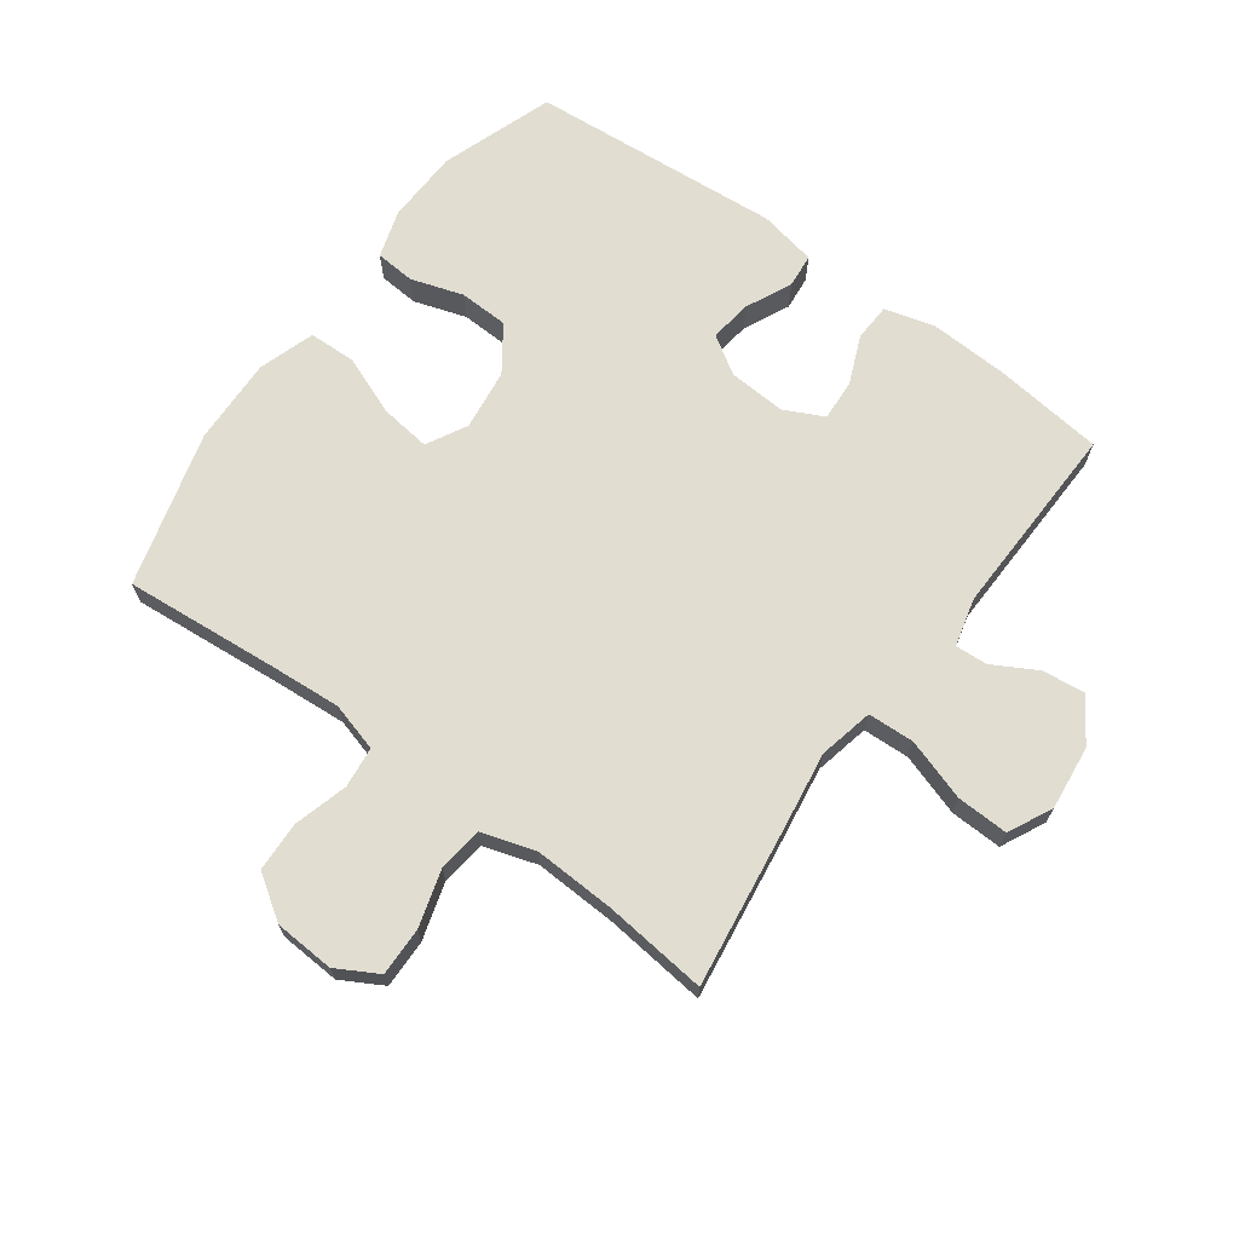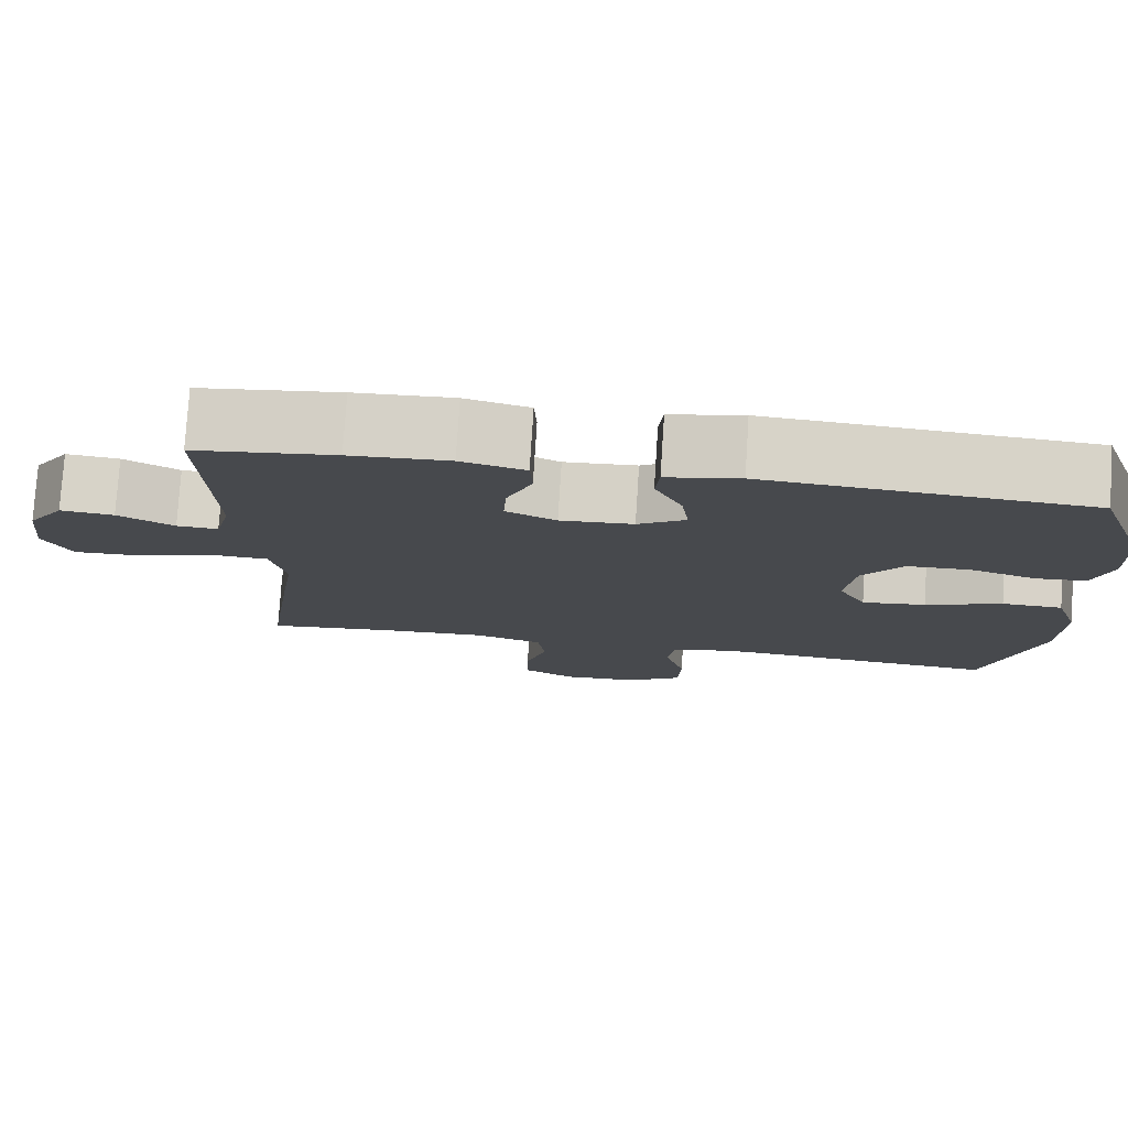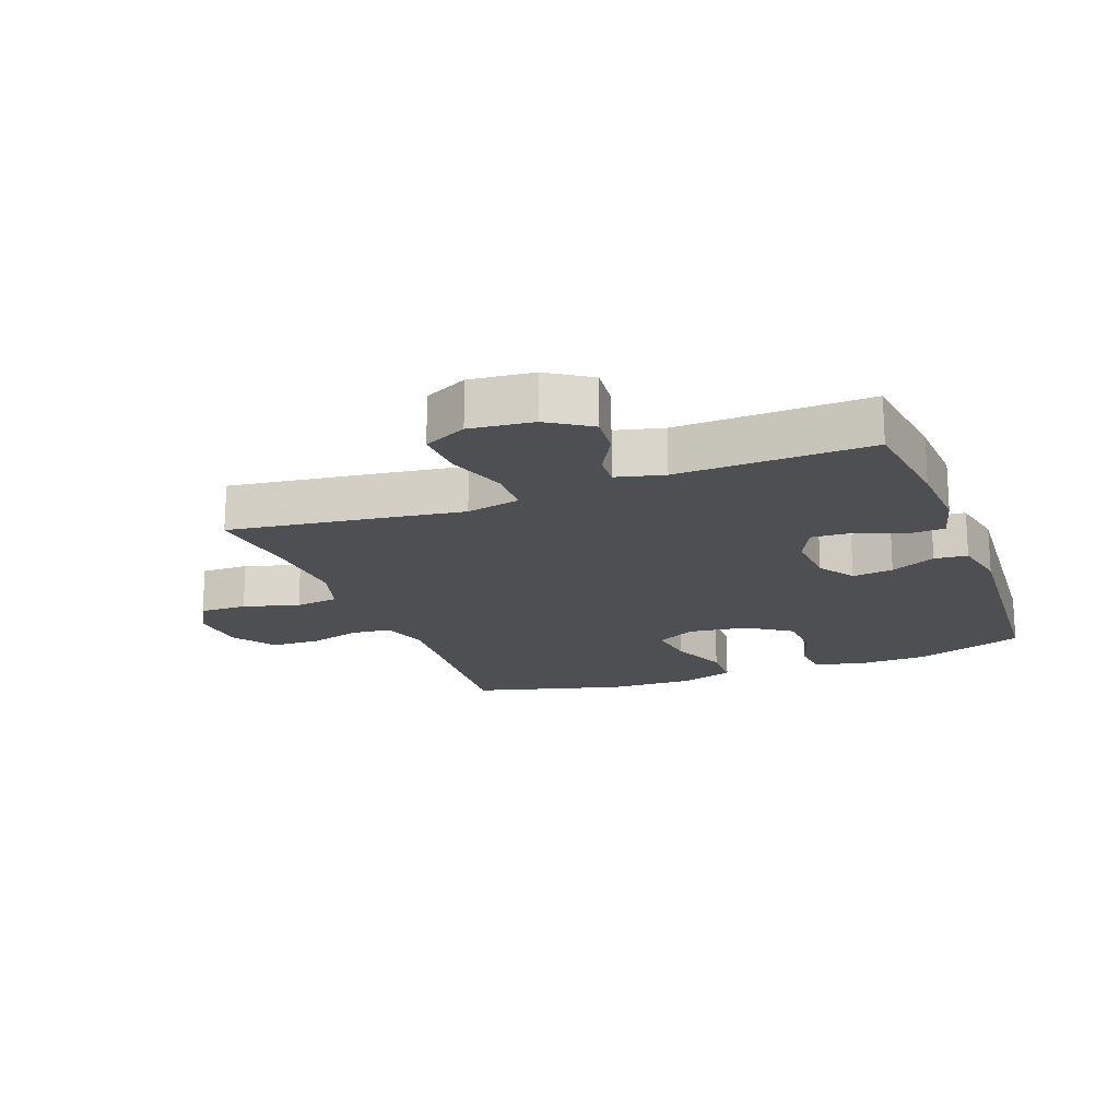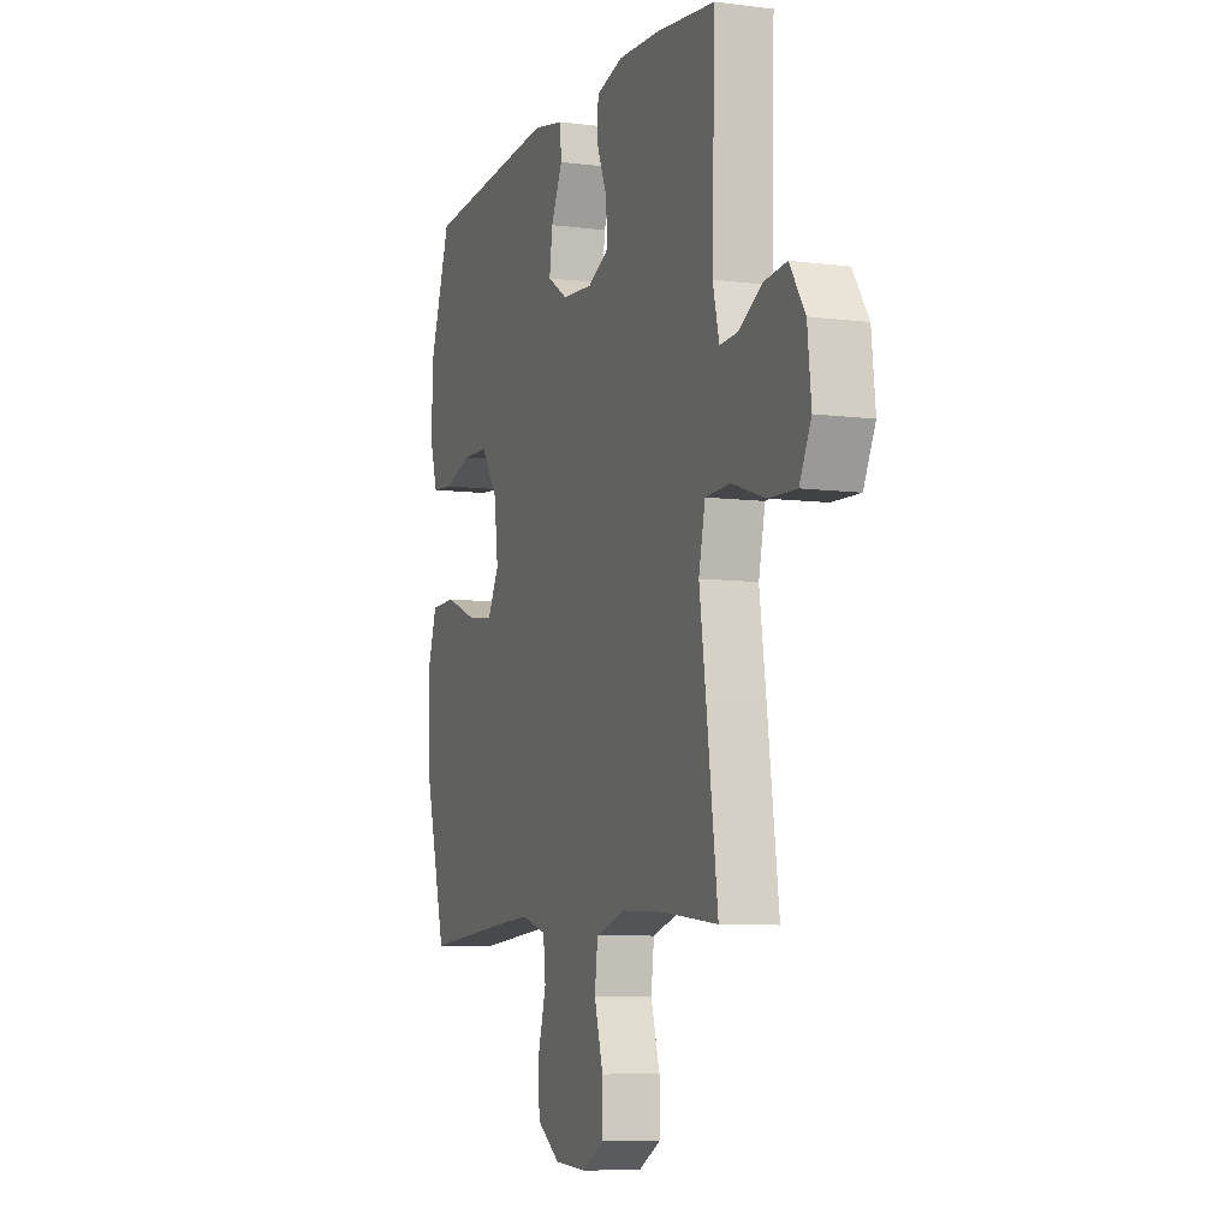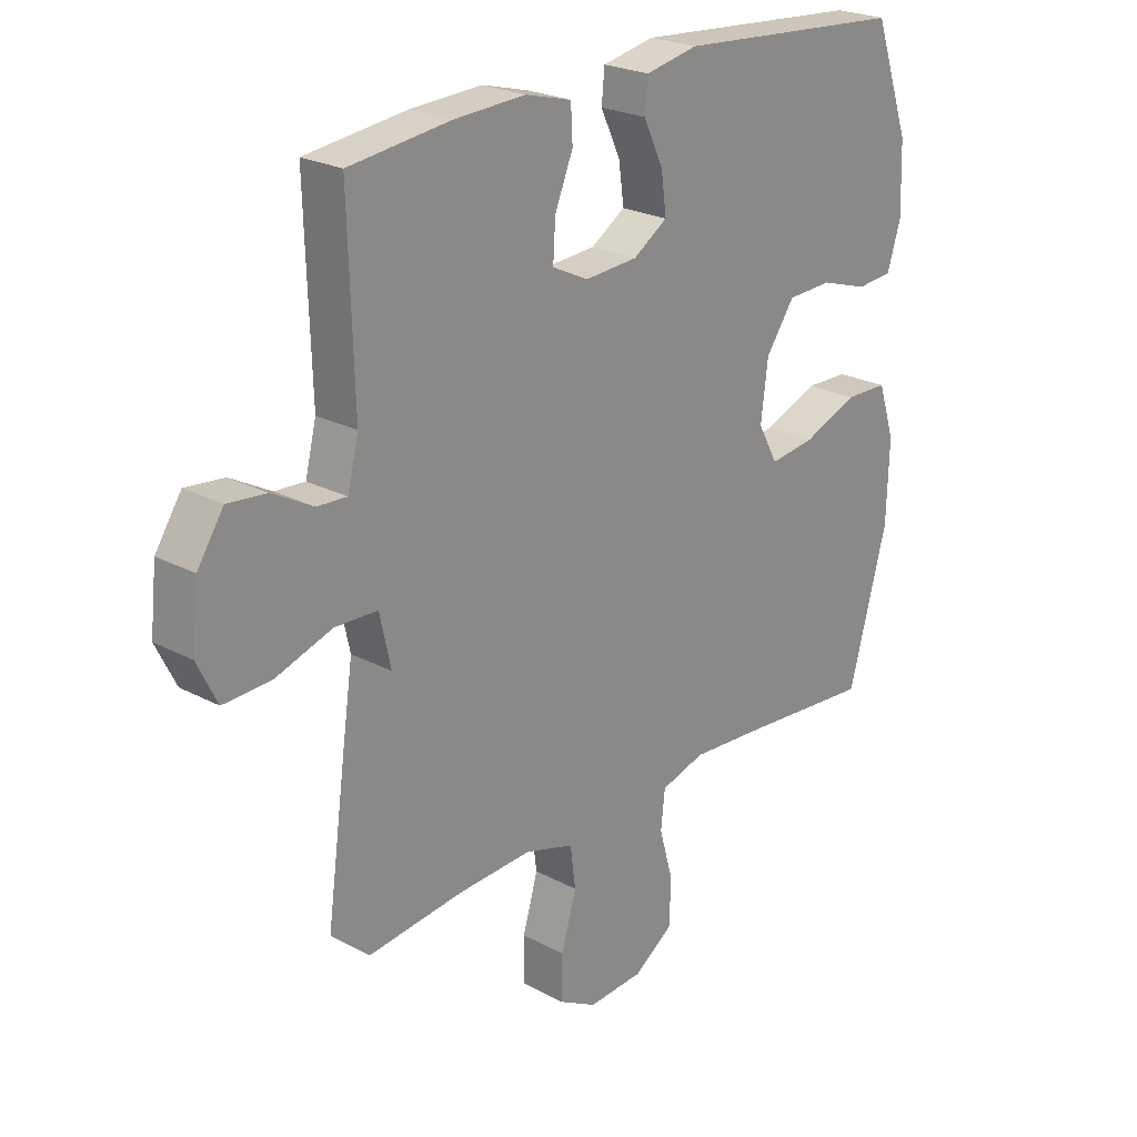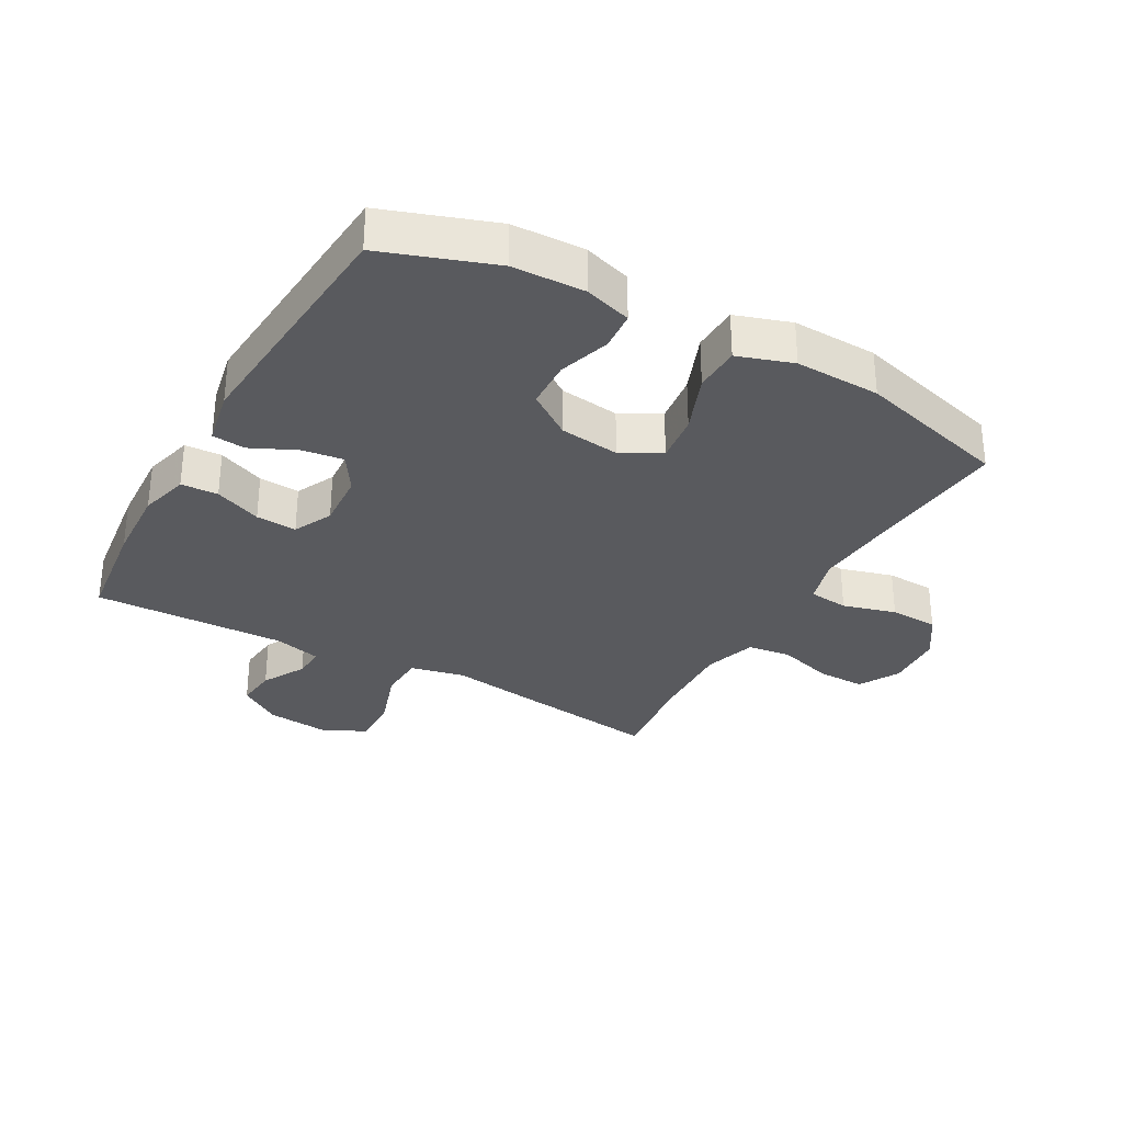
<metadata>
{"format":"obj","ext":"obj","renderer":"f3d","projection":"perspective","resolution":1024,"background":"white","views":[{"elev":68.7,"azim":-144.0,"up":"+Y"},{"elev":77.8,"azim":3.7,"up":"+Z"},{"elev":-18.1,"azim":-69.2,"up":"+Y"},{"elev":-7.6,"azim":-110.1,"up":"+Z"},{"elev":23.7,"azim":-48.3,"up":"+Z"},{"elev":-31.4,"azim":60.7,"up":"+Y"}]}
</metadata>
<code>
v -0.5 0.07 0.5
v -0.327 0.07 0.521
v -0.205 0.07 0.527
v -0.126 0.07 0.506
v -0.123 0.07 0.447
v -0.154 0.07 0.372
v -0.158 0.07 0.307
v -0.096 0.07 0.277
v -0.006 0.07 0.283
v 0.053 0.07 0.321
v 0.044 0.07 0.387
v 0.01 0.07 0.459
v 0.015 0.07 0.512
v 0.105 0.07 0.53
v 0.5 0.07 0.5
v 0.562 0.07 0.323
v 0.566 0.07 0.208
v 0.543 0.07 0.133
v 0.481 0.07 0.128
v 0.399 0.07 0.154
v 0.322 0.07 0.151
v 0.273 0.07 0.081
v 0.261 0.07 -0.015
v 0.295 0.07 -0.078
v 0.373 0.07 -0.068
v 0.467 0.07 -0.031
v 0.541 0.07 -0.033
v 0.57 0.07 -0.121
v 0.566 0.07 -0.257
v 0.5 0.07 -0.5
v 0.26 0.07 -0.48
v 0.145 0.07 -0.472
v 0.069 0.07 -0.494
v 0.062 0.07 -0.558
v 0.086 0.07 -0.643
v 0.083 0.07 -0.721
v 0.015 0.07 -0.767
v -0.079 0.07 -0.773
v -0.144 0.07 -0.737
v -0.143 0.07 -0.661
v -0.117 0.07 -0.572
v -0.126 0.07 -0.502
v -0.21 0.07 -0.476
v -0.338 0.07 -0.482
v -0.5 0.07 -0.5
v -0.467 0.07 -0.259
v -0.448 0.07 -0.128
v -0.467 0.07 -0.042
v -0.54 0.07 -0.039
v -0.637 0.07 -0.071
v -0.718 0.07 -0.074
v -0.752 0.07 -0.005
v -0.741 0.07 0.096
v -0.696 0.07 0.164
v -0.63 0.07 0.157
v -0.561 0.07 0.119
v -0.51 0.07 0.116
v -0.491 0.07 0.192
v -0.5 0 0.5
v -0.327 0 0.521
v -0.205 0 0.527
v -0.126 0 0.506
v -0.123 0 0.447
v -0.154 0 0.372
v -0.158 0 0.307
v -0.096 0 0.277
v -0.006 0 0.283
v 0.053 0 0.321
v 0.044 0 0.387
v 0.01 0 0.459
v 0.015 0 0.512
v 0.105 0 0.53
v 0.5 0 0.5
v 0.562 0 0.323
v 0.566 0 0.208
v 0.543 0 0.133
v 0.481 0 0.128
v 0.399 0 0.154
v 0.322 0 0.151
v 0.273 0 0.081
v 0.261 0 -0.015
v 0.295 0 -0.078
v 0.373 0 -0.068
v 0.467 0 -0.031
v 0.541 0 -0.033
v 0.57 0 -0.121
v 0.566 0 -0.257
v 0.5 0 -0.5
v 0.26 0 -0.48
v 0.145 0 -0.472
v 0.069 0 -0.494
v 0.062 0 -0.558
v 0.086 0 -0.643
v 0.083 0 -0.721
v 0.015 0 -0.767
v -0.079 0 -0.773
v -0.144 0 -0.737
v -0.143 0 -0.661
v -0.117 0 -0.572
v -0.126 0 -0.502
v -0.21 0 -0.476
v -0.338 0 -0.482
v -0.5 0 -0.5
v -0.467 0 -0.259
v -0.448 0 -0.128
v -0.467 0 -0.042
v -0.54 0 -0.039
v -0.637 0 -0.071
v -0.718 0 -0.074
v -0.752 0 -0.005
v -0.741 0 0.096
v -0.696 0 0.164
v -0.63 0 0.157
v -0.561 0 0.119
v -0.51 0 0.116
v -0.491 0 0.192
f 54 55 56
f 53 54 56
f 52 53 56
f 51 52 56
f 50 51 56
f 49 50 56
f 48 49 56 57
f 44 45 46 47
f 43 44 47 48
f 48 57 58
f 43 48 58
f 42 43 58
f 39 40 41
f 38 39 41
f 37 38 41
f 36 37 41
f 35 36 41
f 34 35 41
f 33 34 41 42
f 29 30 31
f 28 29 31
f 27 28 31
f 26 27 31
f 25 26 31
f 24 25 31 32
f 42 58 1
f 33 42 1
f 32 33 1
f 24 32 1
f 23 24 1
f 18 19 20
f 17 18 20
f 16 17 20
f 15 16 20
f 14 15 20
f 13 14 20
f 12 13 20
f 11 12 20
f 10 11 20 21
f 4 5 6
f 3 4 6
f 2 3 6
f 1 2 6
f 1 6 7
f 23 1 7
f 22 23 7 8
f 9 10 21 22
f 8 9 22
f 114 113 112
f 114 112 111
f 114 111 110
f 114 110 109
f 114 109 108
f 114 108 107
f 115 114 107 106
f 105 104 103 102
f 106 105 102 101
f 116 115 106
f 116 106 101
f 116 101 100
f 99 98 97
f 99 97 96
f 99 96 95
f 99 95 94
f 99 94 93
f 99 93 92
f 100 99 92 91
f 89 88 87
f 89 87 86
f 89 86 85
f 89 85 84
f 89 84 83
f 90 89 83 82
f 59 116 100
f 59 100 91
f 59 91 90
f 59 90 82
f 59 82 81
f 78 77 76
f 78 76 75
f 78 75 74
f 78 74 73
f 78 73 72
f 78 72 71
f 78 71 70
f 78 70 69
f 79 78 69 68
f 64 63 62
f 64 62 61
f 64 61 60
f 64 60 59
f 65 64 59
f 65 59 81
f 66 65 81 80
f 80 79 68 67
f 80 67 66
f 1 59 60 2
f 2 60 61 3
f 3 61 62 4
f 4 62 63 5
f 5 63 64 6
f 6 64 65 7
f 7 65 66 8
f 8 66 67 9
f 9 67 68 10
f 10 68 69 11
f 11 69 70 12
f 12 70 71 13
f 13 71 72 14
f 14 72 73 15
f 15 73 74 16
f 16 74 75 17
f 17 75 76 18
f 18 76 77 19
f 19 77 78 20
f 20 78 79 21
f 21 79 80 22
f 22 80 81 23
f 23 81 82 24
f 24 82 83 25
f 25 83 84 26
f 26 84 85 27
f 27 85 86 28
f 28 86 87 29
f 29 87 88 30
f 30 88 89 31
f 31 89 90 32
f 32 90 91 33
f 33 91 92 34
f 34 92 93 35
f 35 93 94 36
f 36 94 95 37
f 37 95 96 38
f 38 96 97 39
f 39 97 98 40
f 40 98 99 41
f 41 99 100 42
f 42 100 101 43
f 43 101 102 44
f 44 102 103 45
f 45 103 104 46
f 46 104 105 47
f 47 105 106 48
f 48 106 107 49
f 49 107 108 50
f 50 108 109 51
f 51 109 110 52
f 52 110 111 53
f 53 111 112 54
f 54 112 113 55
f 55 113 114 56
f 56 114 115 57
f 57 115 116 58
f 58 116 59 1

</code>
